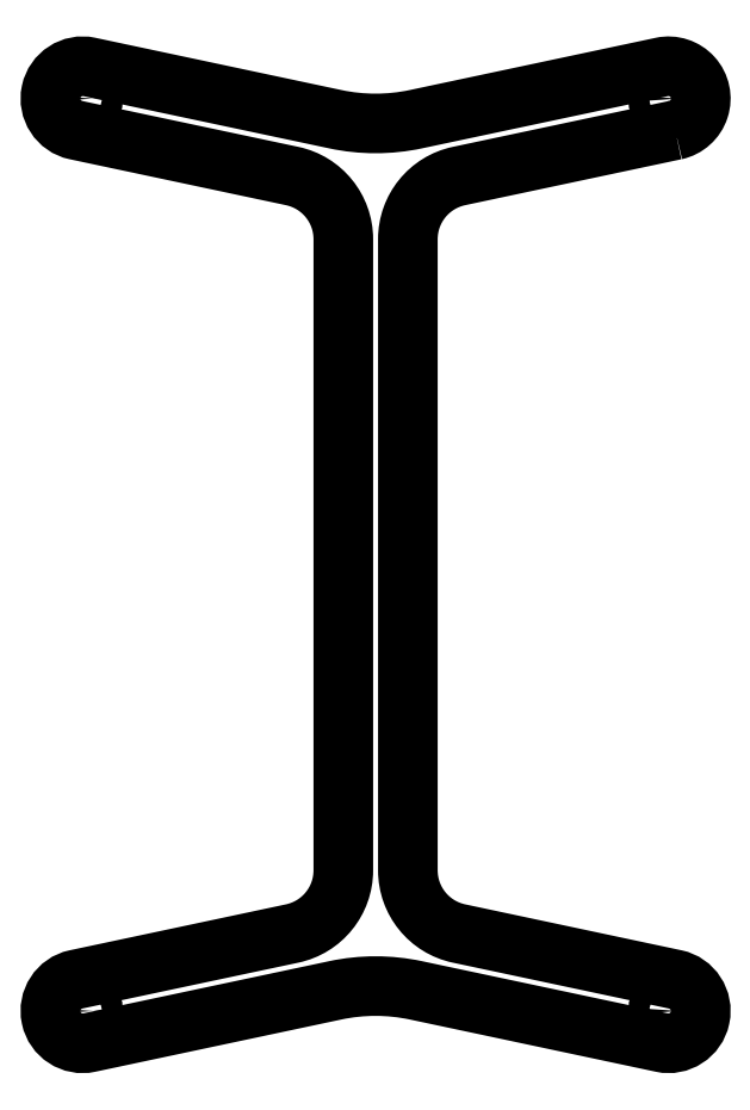
<metadata>
{"format":"dxf","ext":"dxf","renderer":"ezdxf+matplotlib","layout":"modelspace","background":"white","min_lineweight":24,"dpi":150}
</metadata>
<code>
0
SECTION
2
ENTITIES
0
CIRCLE
8
0
10
-45.38
20
-70.69
30
0
40
1.6
210
0
220
-0
230
1
0
CIRCLE
8
0
10
45.38
20
-70.69
30
0
40
1.6
210
0
220
-0
230
1
0
CIRCLE
8
0
10
-45.38
20
70.69
30
0
40
1.6
210
0
220
-0
230
1
0
CIRCLE
8
0
10
45.38
20
70.69
30
0
40
1.6
210
0
220
-0
230
1
0
LWPOLYLINE
8
0
90
20
70
1
43
0
10
46.42
20
65.8
42
1
10
44.34
20
75.58
10
6.232
20
67.48
42
-0.105
10
-6.232
20
67.48
10
-44.34
20
75.58
42
1
10
-46.42
20
65.8
10
-12.92
20
58.68
42
-0.3542
10
-5
20
48.9
10
-5
20
-48.9
42
-0.3542
10
-12.92
20
-58.68
10
-46.42
20
-65.8
42
1
10
-44.34
20
-75.58
10
-6.232
20
-67.48
42
-0.105
10
6.232
20
-67.48
10
44.34
20
-75.58
42
1
10
46.42
20
-65.8
10
12.92
20
-58.68
42
-0.3542
10
5
20
-48.9
10
5
20
48.9
42
-0.3542
10
12.92
20
58.68
0
ENDSEC
0
EOF

</code>
